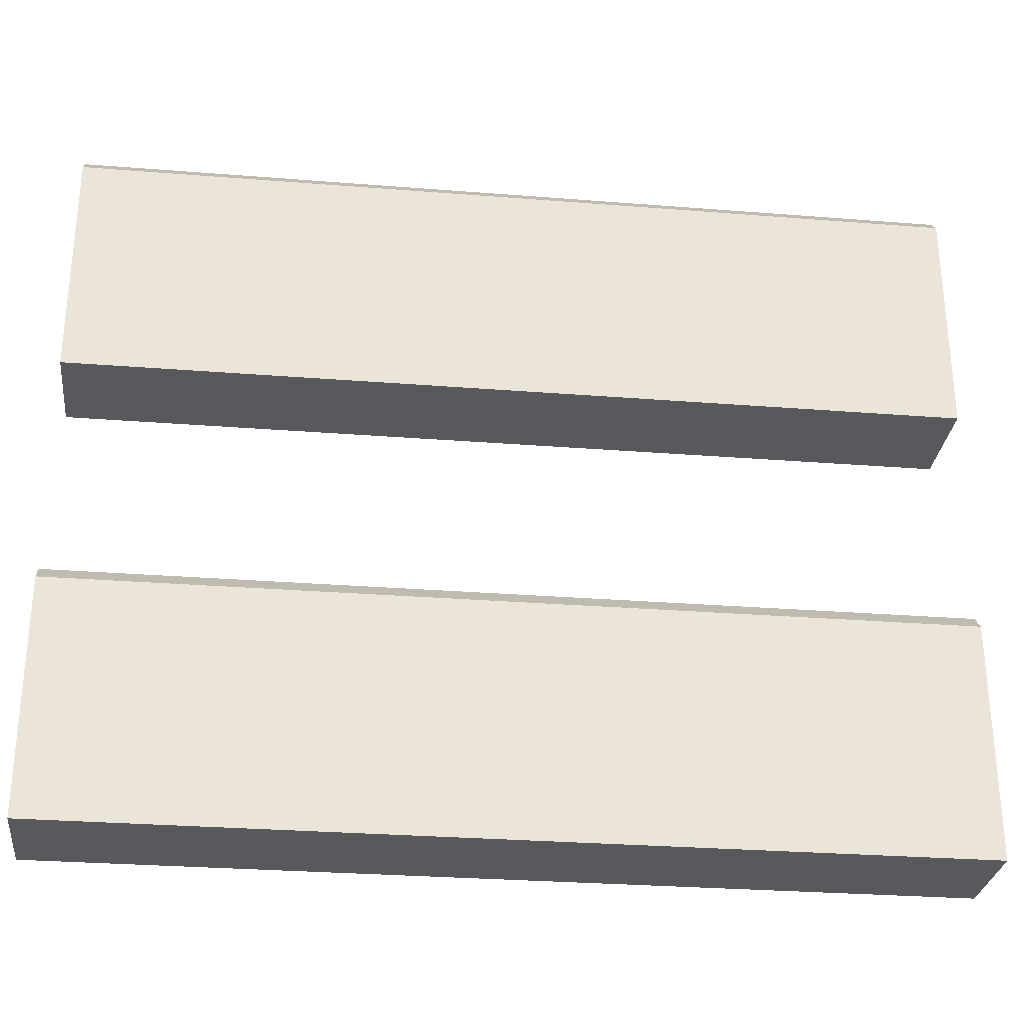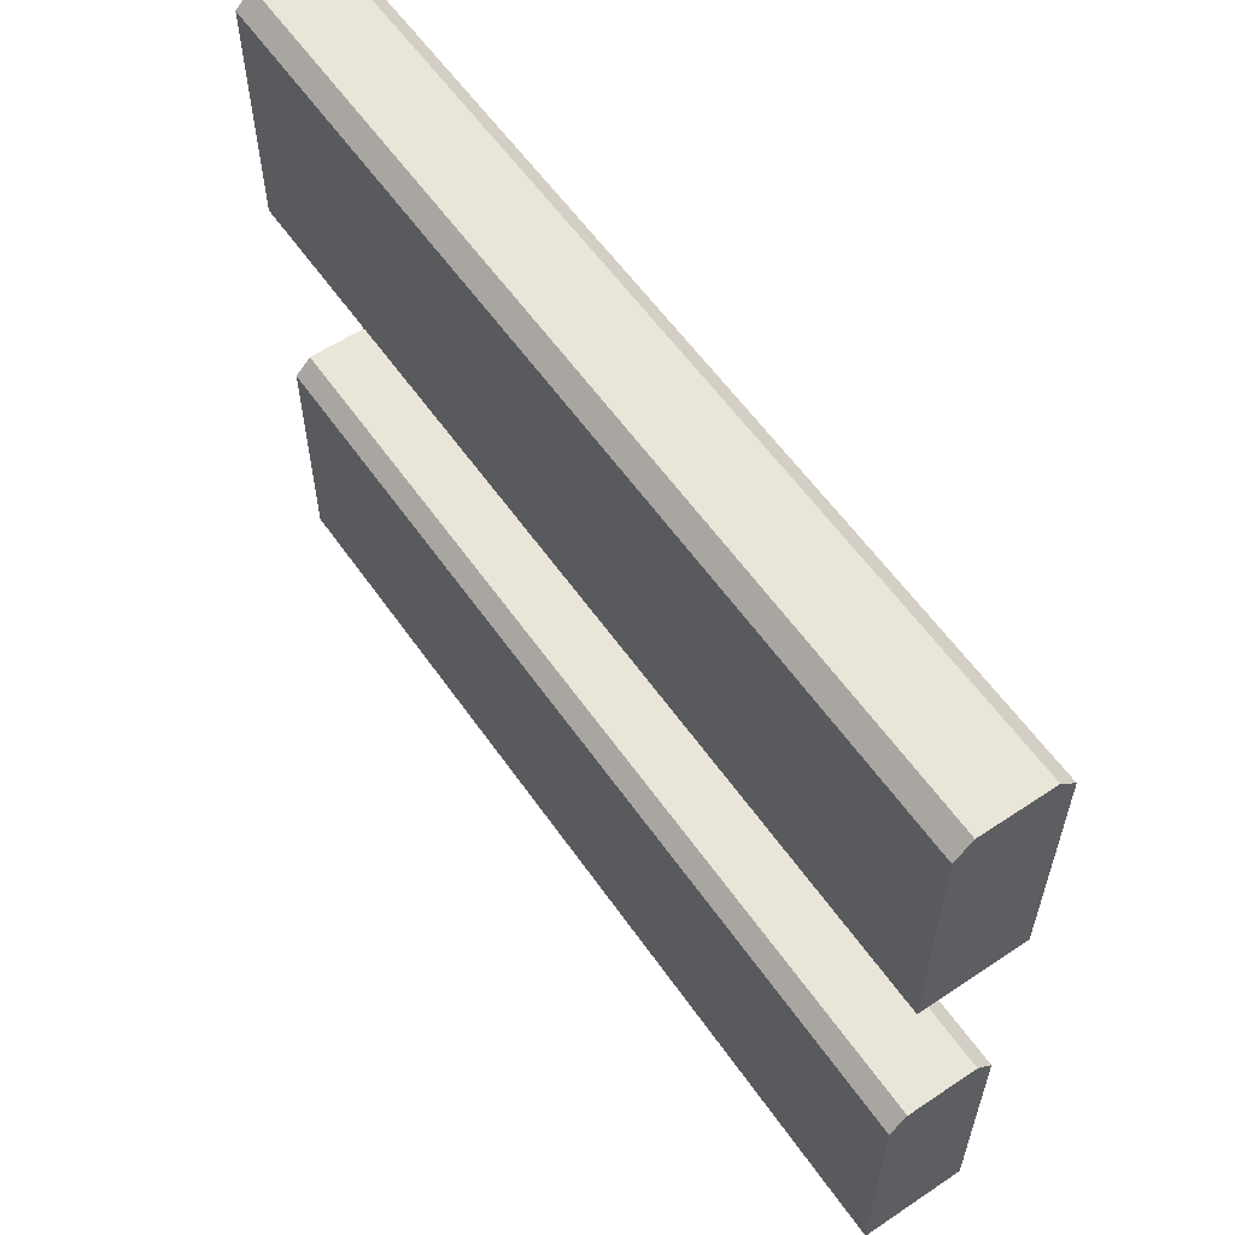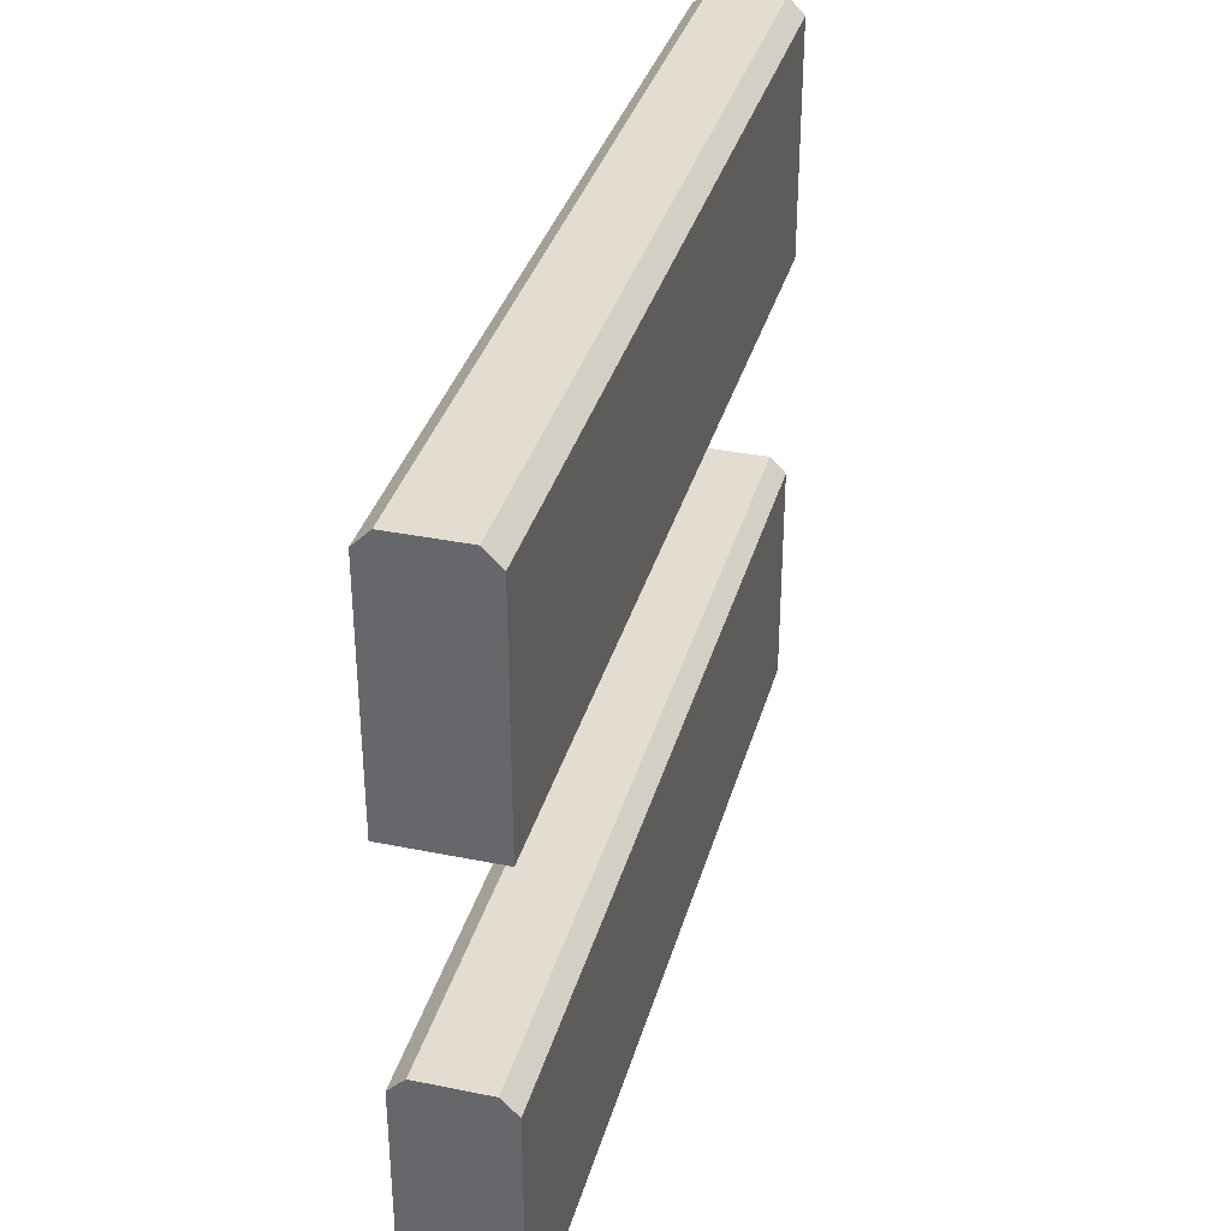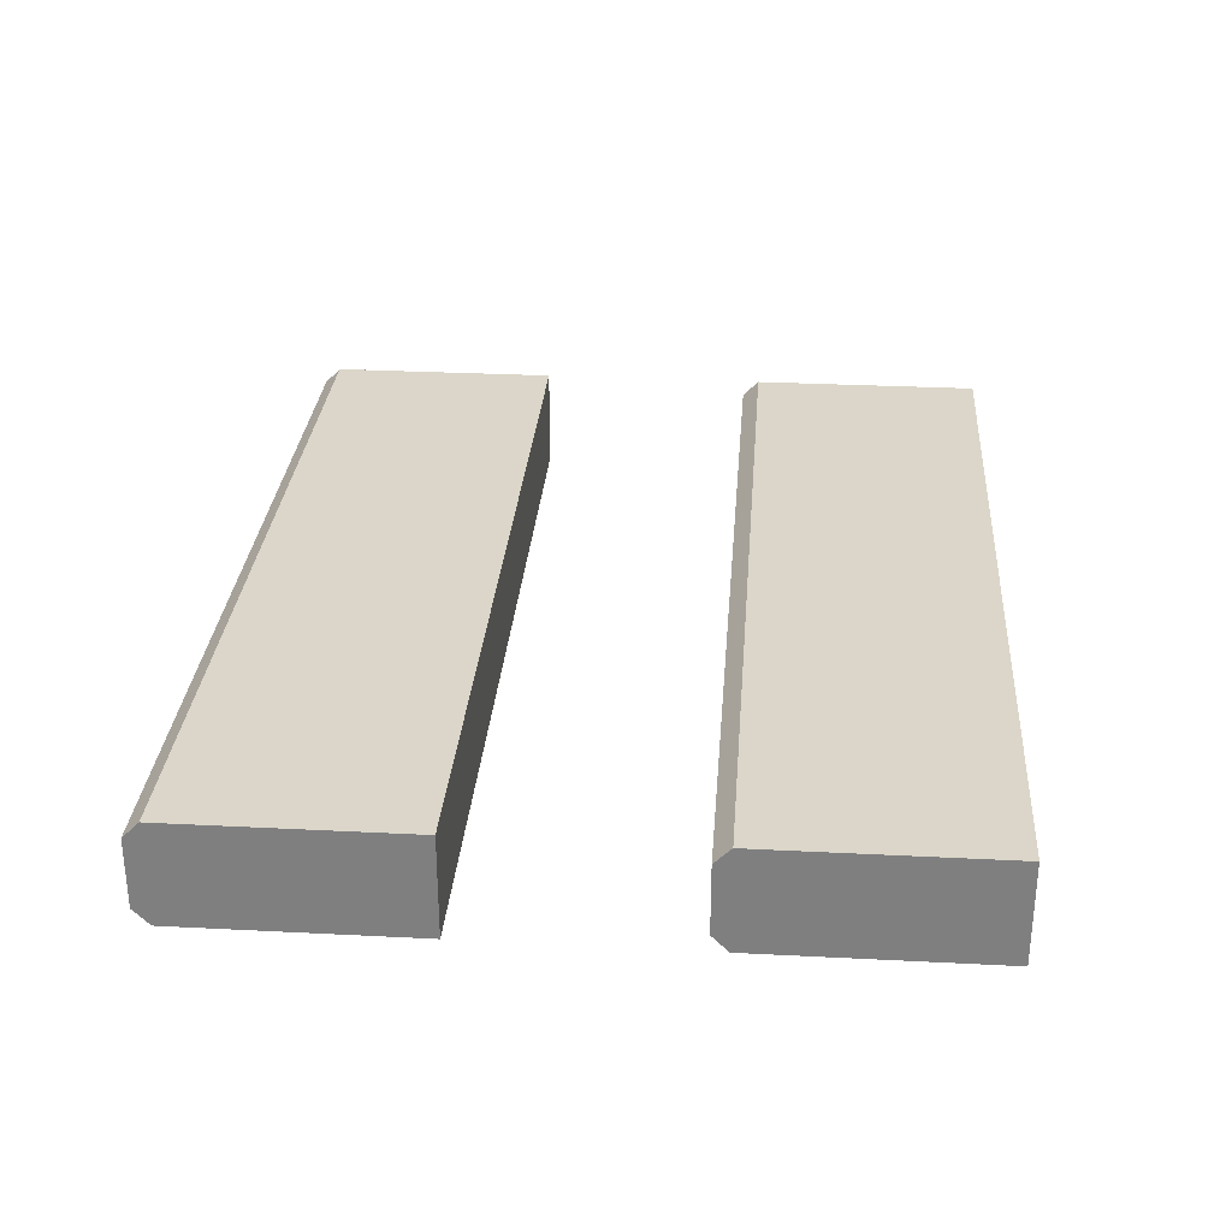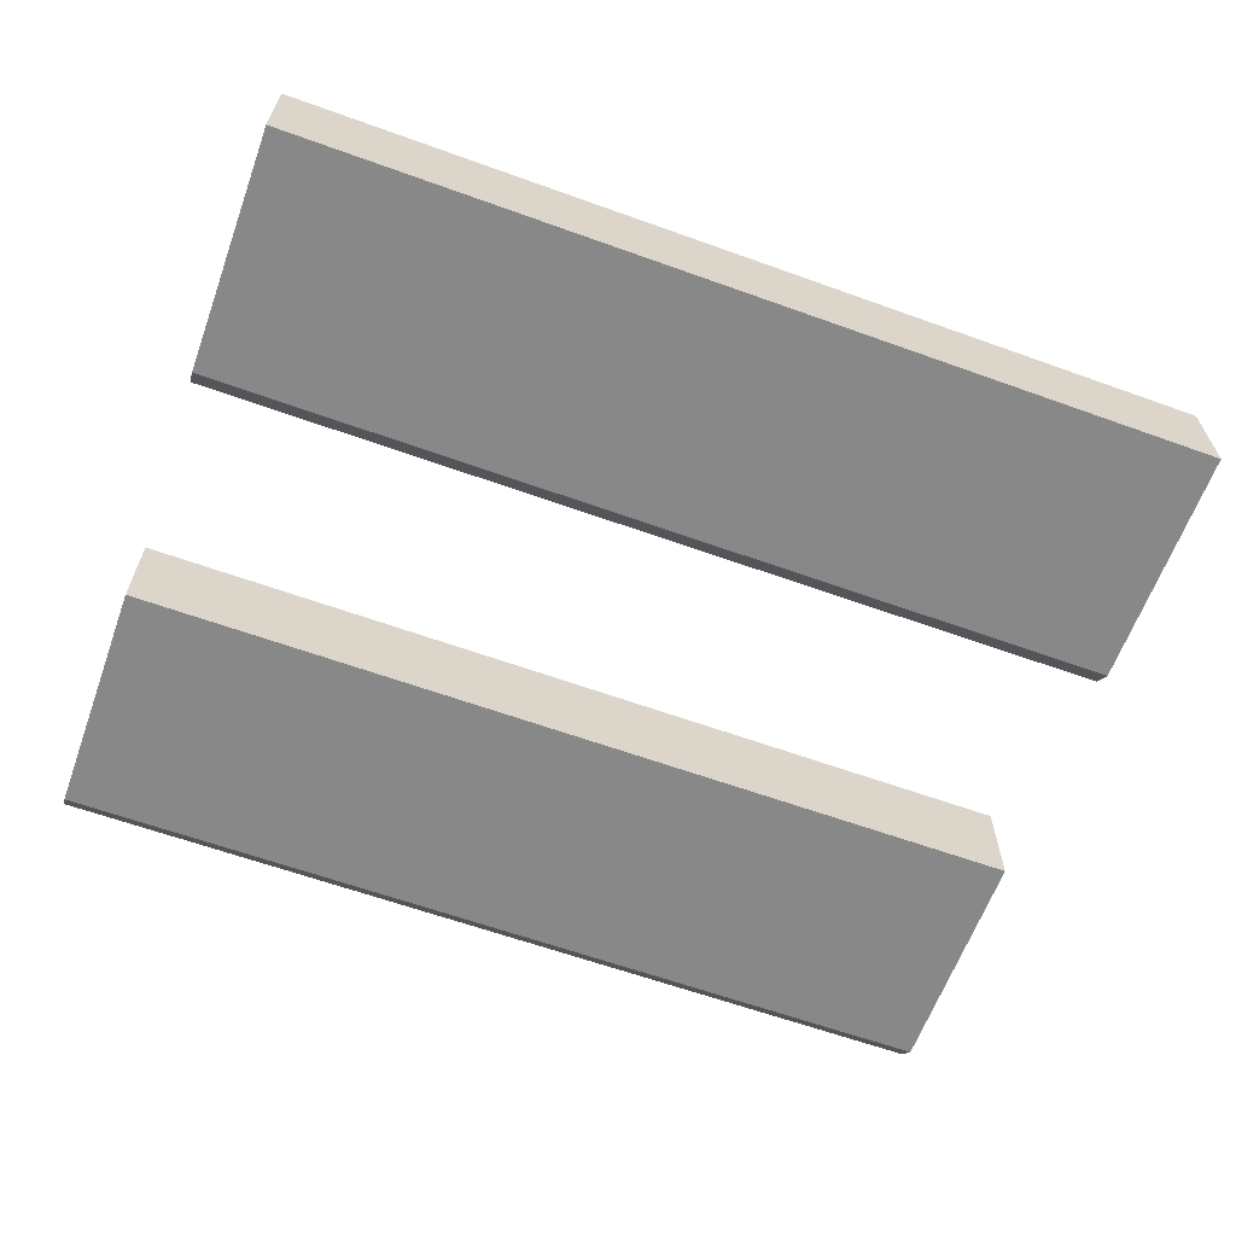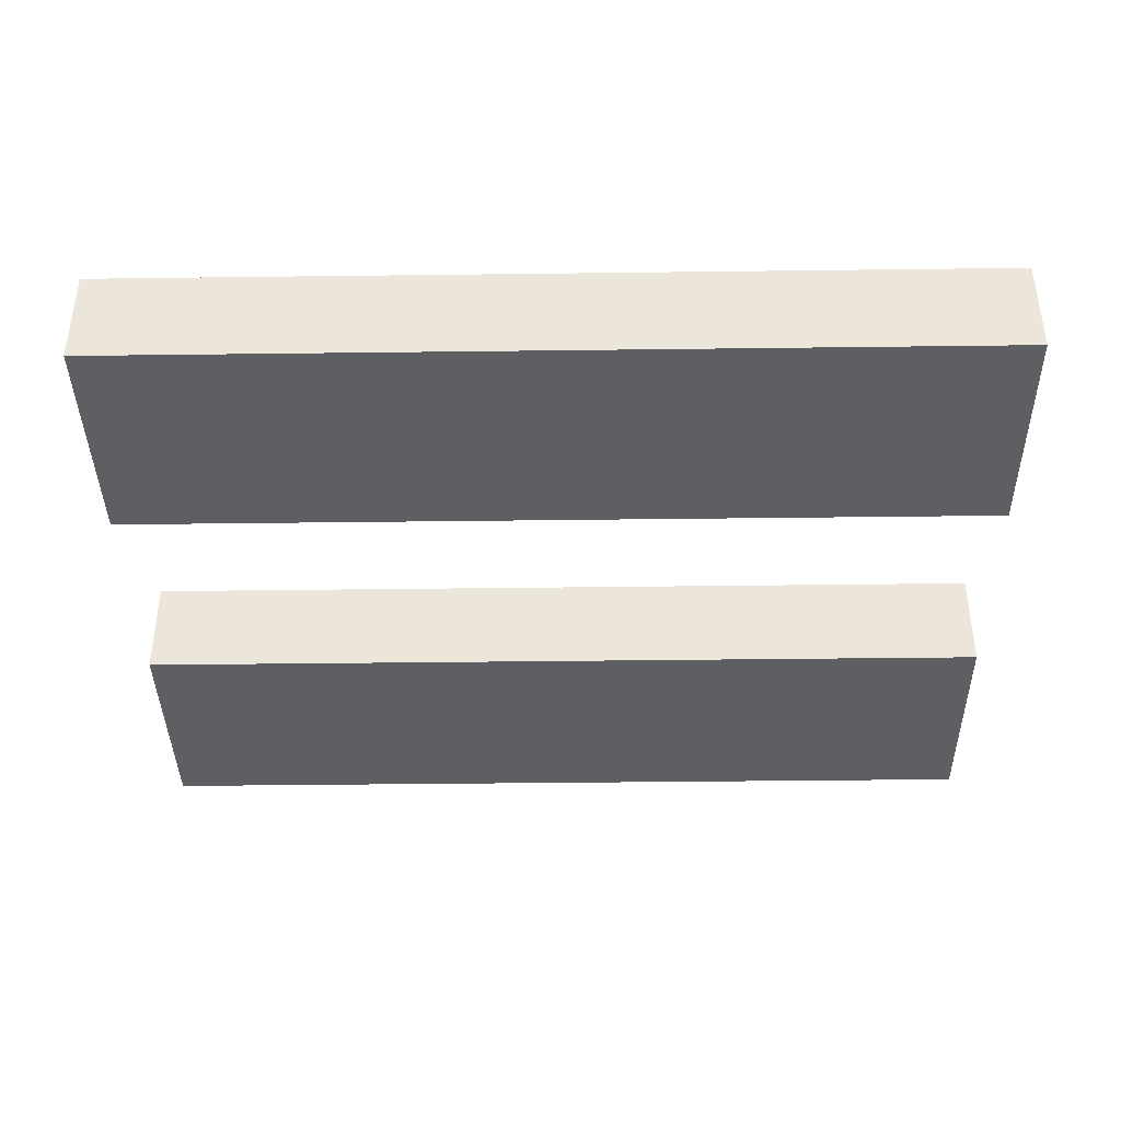
<metadata>
{"format":"obj","ext":"obj","renderer":"f3d","projection":"perspective","resolution":1024,"background":"white","views":[{"elev":-29.2,"azim":173.3,"up":"+Y"},{"elev":58.3,"azim":55.4,"up":"+Y"},{"elev":35.1,"azim":-74.9,"up":"+Y"},{"elev":29.7,"azim":-85.7,"up":"+Z"},{"elev":-62.8,"azim":-20.0,"up":"+Z"},{"elev":-39.5,"azim":0.9,"up":"+Z"}]}
</metadata>
<code>
o fenceboard_wood
v -1.116 0.1538 -0.1275
v 1.116 0.1538 -0.1276
v -1.116 0.1538 0.1276
v 1.116 0.1538 0.1275
v -1.116 1.329 -0.1275
v 1.116 1.329 -0.1276
v -1.116 1.329 0.1276
v 1.116 1.329 0.1275
v -1.116 0.7857 -0.08669
v -1.116 0.7449 -0.1275
v 1.116 0.7449 -0.1276
v 1.116 0.7857 -0.08669
v -1.116 0.7449 0.1276
v -1.116 0.7857 0.08669
v 1.116 0.7857 0.08669
v 1.116 0.7449 0.1275
v -1.116 1.961 -0.08669
v -1.116 1.92 -0.1275
v 1.116 1.92 -0.1276
v 1.116 1.961 -0.08669
v -1.116 1.92 0.1276
v -1.116 1.961 0.08669
v 1.116 1.961 0.08669
v 1.116 1.92 0.1275
f 12 14 15
f 16 3 4
f 21 17 5
f 10 2 1
f 4 1 2
f 11 15 4
f 20 22 23
f 24 7 8
f 18 6 5
f 8 5 6
f 19 23 8
f 12 10 9
f 14 16 15
f 20 18 17
f 22 24 23
f 13 9 1
f 12 9 14
f 16 13 3
f 5 7 21
f 21 22 17
f 17 18 5
f 10 11 2
f 4 3 1
f 4 2 11
f 11 12 15
f 15 16 4
f 20 17 22
f 24 21 7
f 18 19 6
f 8 7 5
f 8 6 19
f 19 20 23
f 23 24 8
f 12 11 10
f 14 13 16
f 20 19 18
f 22 21 24
f 1 3 13
f 13 14 9
f 9 10 1

</code>
